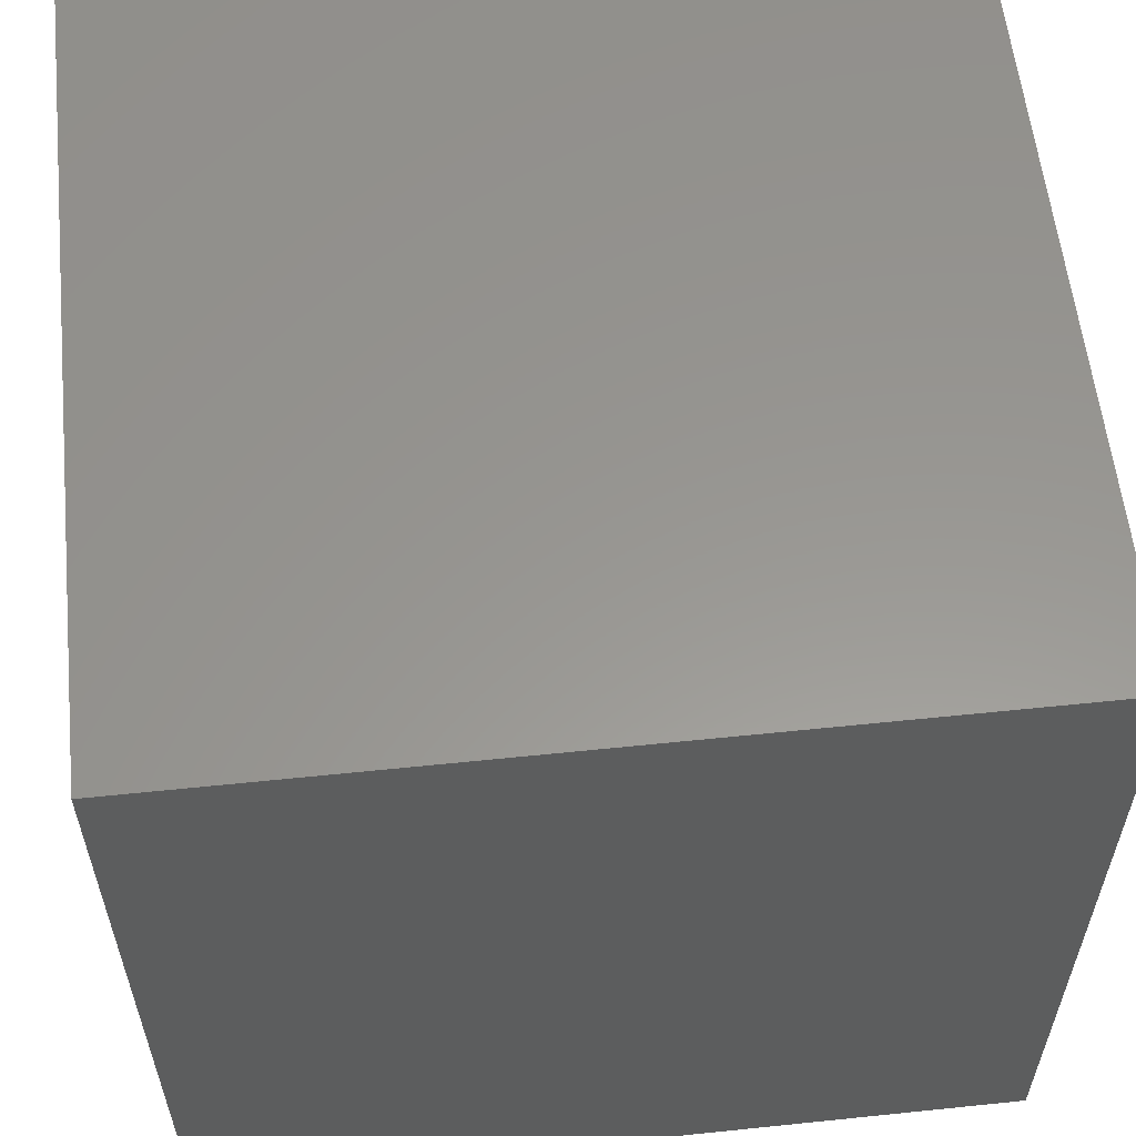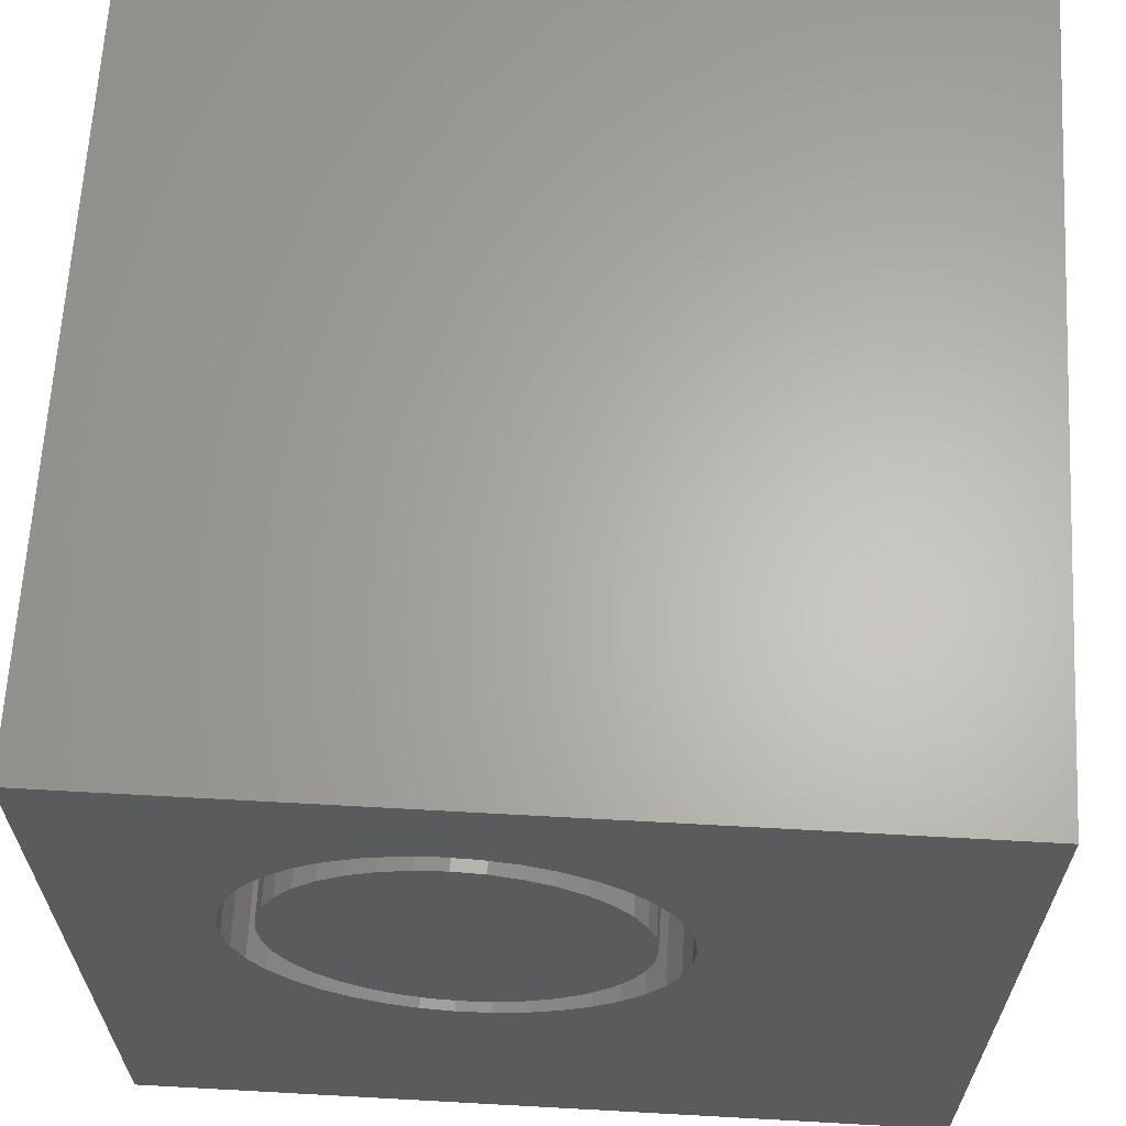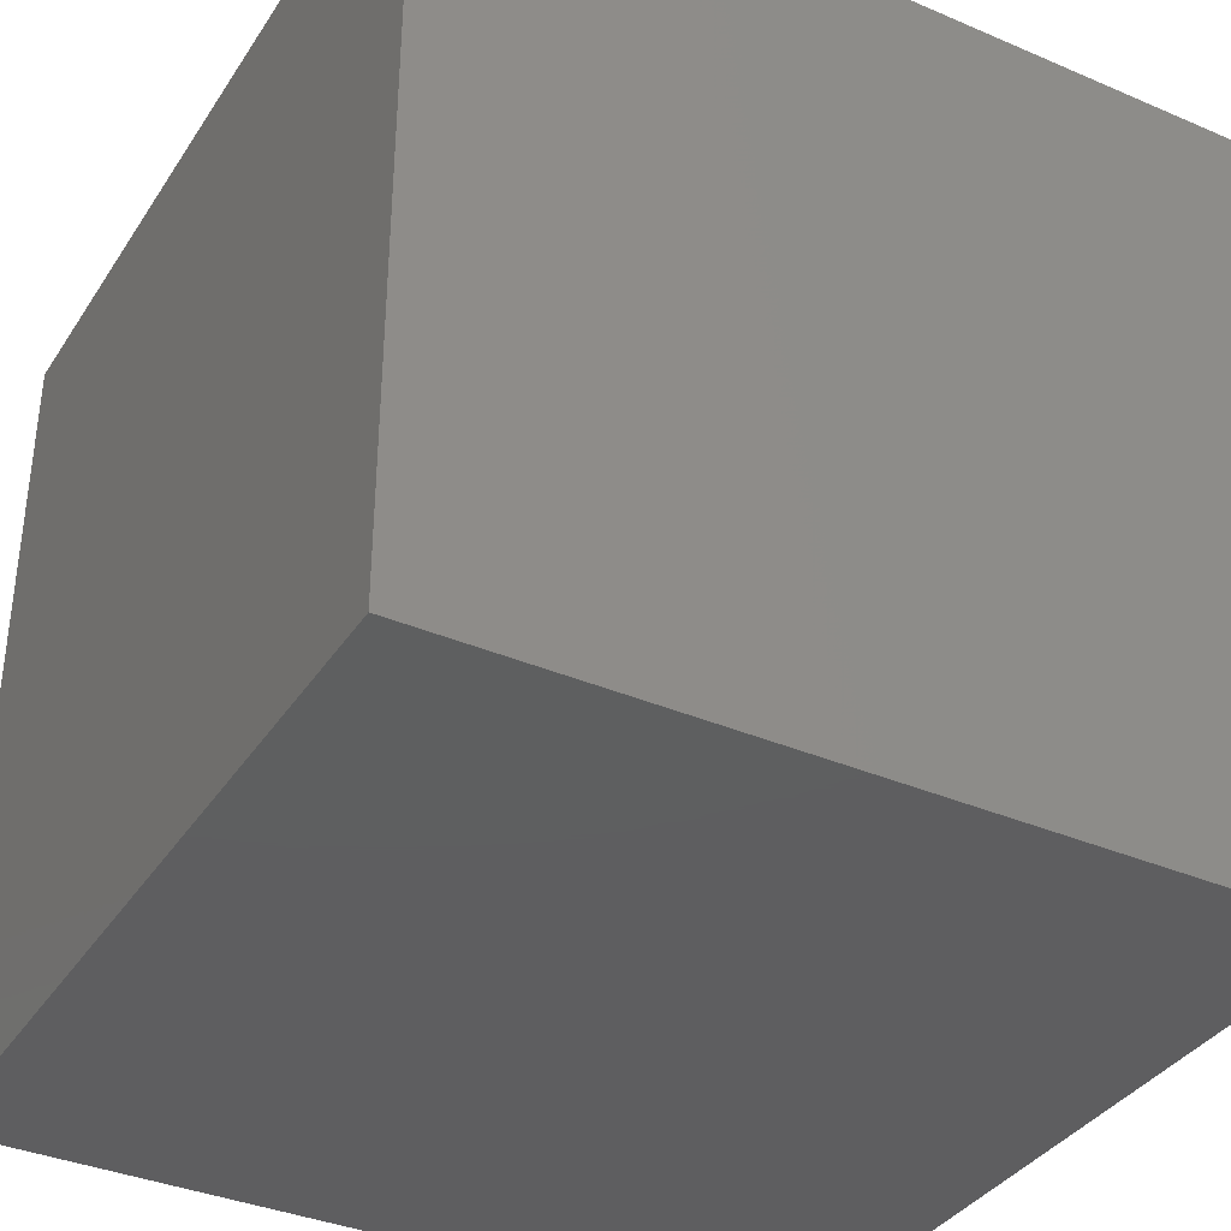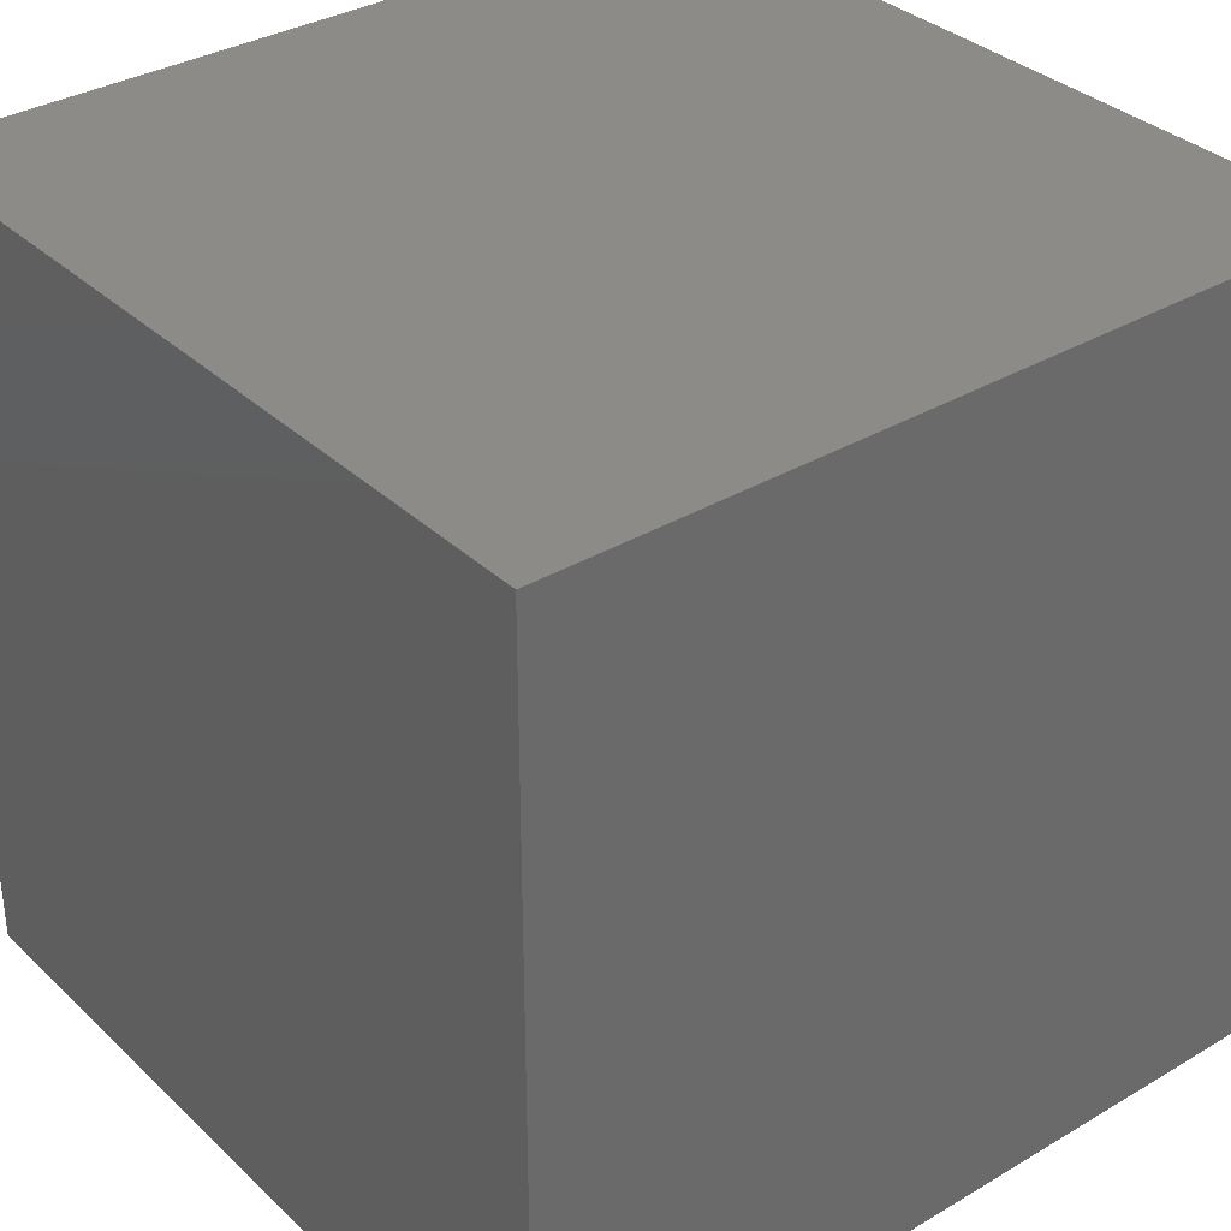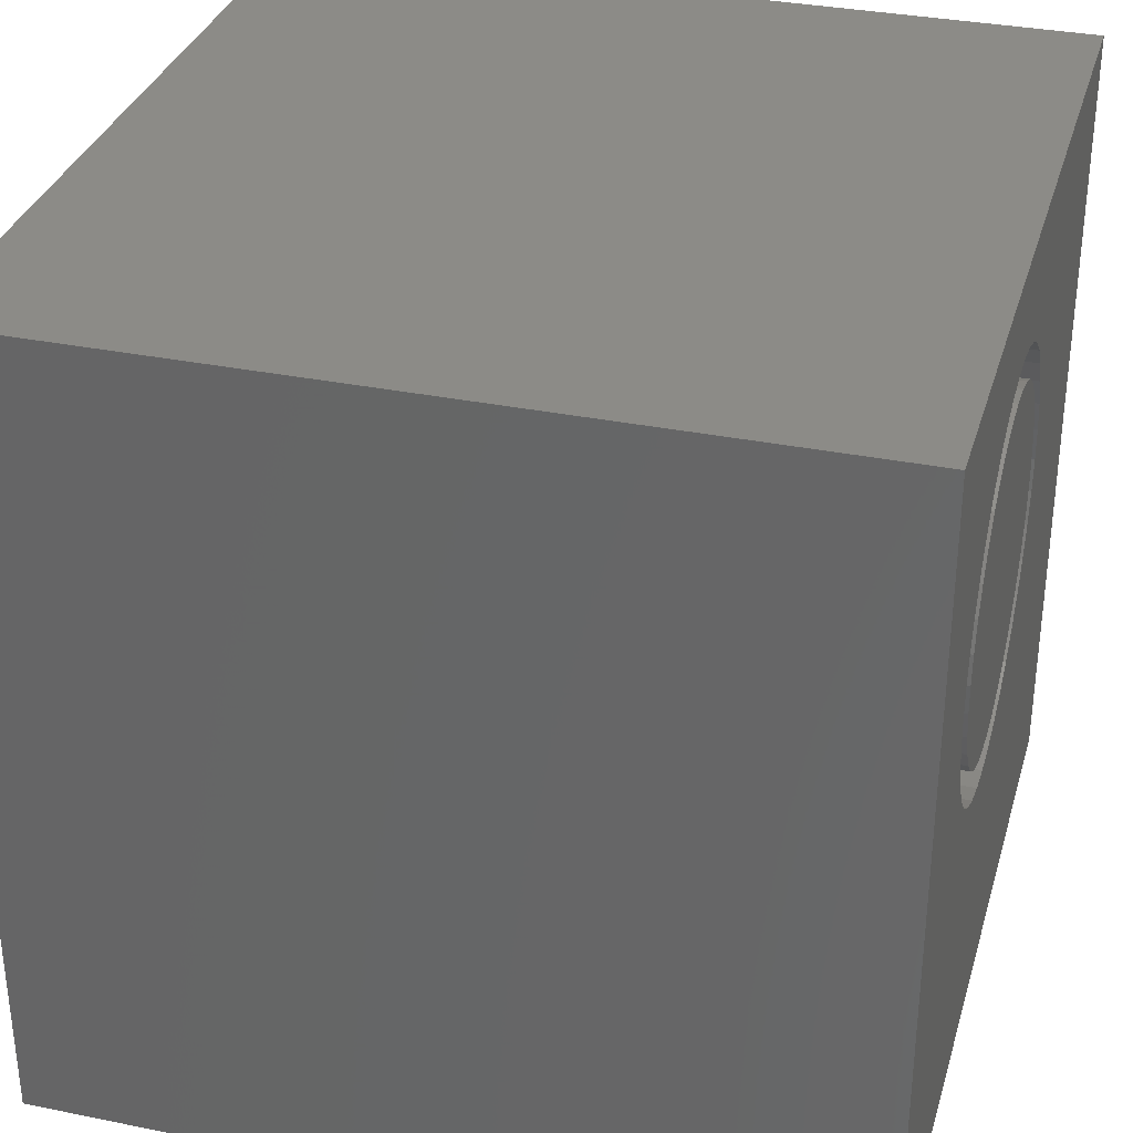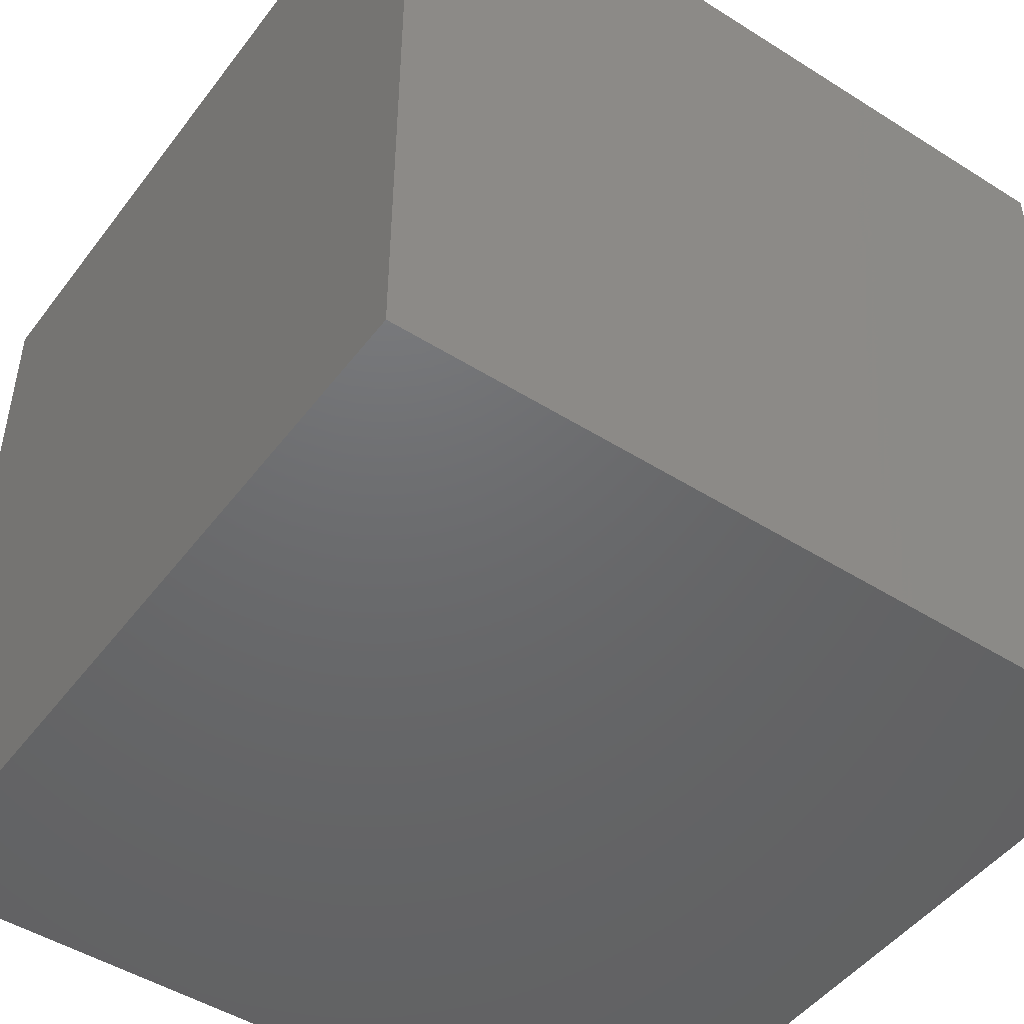
<metadata>
{"format":"stl","ext":"stl","renderer":"f3d","projection":"perspective","resolution":1024,"background":"white","views":[{"elev":58.4,"azim":173.9,"up":"+Y"},{"elev":64.2,"azim":3.2,"up":"+Y"},{"elev":-36.5,"azim":-29.1,"up":"+Z"},{"elev":34.1,"azim":141.3,"up":"+Y"},{"elev":33.0,"azim":-74.4,"up":"+Y"},{"elev":-47.9,"azim":-35.3,"up":"+Z"}]}
</metadata>
<code>
# stl→obj: 158 verts, 312 faces
v 0 10 10
v 0 10 0
v 0 0 10
v 0 0 0
v 2.934 8.424 10
v 3.296 8.595 10
v 3.681 8.707 10
v 4.079 8.755 10
v 10 10 10
v 4.479 8.739 10
v 4.871 8.659 10
v 5.246 8.517 10
v 5.593 8.316 10
v 5.903 8.063 10
v 6.169 7.763 10
v 6.383 7.425 10
v 6.54 7.056 10
v 6.54 5.48 10
v 6.383 5.111 10
v 10 0 10
v 6.169 4.773 10
v 6.636 6.667 10
v 6.668 6.268 10
v 6.636 5.869 10
v 5.903 4.473 10
v 5.593 4.22 10
v 5.246 4.019 10
v 1.698 6.468 10
v 1.762 6.864 10
v 1.889 7.244 10
v 2.075 7.598 10
v 3.681 3.829 10
v 3.296 3.941 10
v 1.698 6.068 10
v 1.762 5.672 10
v 2.316 7.919 10
v 2.605 8.196 10
v 2.316 4.618 10
v 2.075 4.938 10
v 1.889 5.292 10
v 4.871 3.877 10
v 4.479 3.797 10
v 4.079 3.781 10
v 2.934 4.113 10
v 2.605 4.34 10
v 10 10 0
v 10 0 0
v 6.636 5.869 3.895
v 6.668 6.268 3.895
v 6.636 6.667 3.895
v 6.54 7.056 3.895
v 6.383 7.425 3.895
v 6.169 7.763 3.895
v 5.903 8.063 3.895
v 5.593 8.316 3.895
v 5.246 8.517 3.895
v 4.871 8.659 3.895
v 4.479 8.739 3.895
v 4.079 8.755 3.895
v 3.681 8.707 3.895
v 3.296 8.595 3.895
v 2.934 8.424 3.895
v 2.605 8.196 3.895
v 2.316 7.919 3.895
v 2.075 7.598 3.895
v 1.889 7.244 3.895
v 1.762 6.864 3.895
v 1.698 6.468 3.895
v 1.698 6.068 3.895
v 1.762 5.672 3.895
v 1.889 5.292 3.895
v 2.075 4.938 3.895
v 2.316 4.618 3.895
v 2.605 4.34 3.895
v 2.934 4.113 3.895
v 3.296 3.941 3.895
v 3.681 3.829 3.895
v 4.079 3.781 3.895
v 4.479 3.797 3.895
v 4.871 3.877 3.895
v 5.246 4.019 3.895
v 5.593 4.22 3.895
v 5.903 4.473 3.895
v 6.169 4.773 3.895
v 6.383 5.111 3.895
v 6.54 5.48 3.895
v 4.894 4.302 3.895
v 5.225 4.456 3.895
v 5.524 4.666 3.895
v 5.781 4.923 3.895
v 5.991 5.222 3.895
v 6.145 5.553 3.895
v 6.239 5.905 3.895
v 6.271 6.268 3.895
v 6.239 6.631 3.895
v 6.145 6.984 3.895
v 5.991 7.314 3.895
v 5.781 7.613 3.895
v 5.524 7.871 3.895
v 5.225 8.08 3.895
v 4.894 8.234 3.895
v 4.542 8.328 3.895
v 4.179 8.36 3.895
v 3.816 8.328 3.895
v 3.463 8.234 3.895
v 3.133 8.08 3.895
v 2.834 7.871 3.895
v 2.576 7.613 3.895
v 2.367 7.314 3.895
v 2.213 6.984 3.895
v 2.119 6.631 3.895
v 2.087 6.268 3.895
v 2.119 5.905 3.895
v 2.213 5.553 3.895
v 2.367 5.222 3.895
v 2.576 4.923 3.895
v 2.834 4.666 3.895
v 3.133 4.456 3.895
v 3.463 4.302 3.895
v 3.816 4.208 3.895
v 4.179 4.176 3.895
v 4.542 4.208 3.895
v 6.271 6.268 10
v 6.239 5.905 10
v 6.145 5.553 10
v 5.991 5.222 10
v 5.781 4.923 10
v 5.524 4.666 10
v 5.225 4.456 10
v 4.894 4.302 10
v 4.542 4.208 10
v 4.179 4.176 10
v 3.816 4.208 10
v 3.463 4.302 10
v 3.133 4.456 10
v 2.834 4.666 10
v 2.576 4.923 10
v 2.367 5.222 10
v 2.213 5.553 10
v 2.119 5.905 10
v 2.087 6.268 10
v 2.119 6.631 10
v 2.213 6.984 10
v 2.367 7.314 10
v 2.576 7.613 10
v 2.834 7.871 10
v 3.133 8.08 10
v 3.463 8.234 10
v 3.816 8.328 10
v 4.179 8.36 10
v 4.542 8.328 10
v 4.894 8.234 10
v 5.225 8.08 10
v 5.524 7.871 10
v 5.781 7.613 10
v 5.991 7.314 10
v 6.145 6.984 10
v 6.239 6.631 10
f 1 2 3
f 3 2 4
f 5 6 1
f 6 7 1
f 1 7 8
f 1 8 9
f 9 8 10
f 9 10 11
f 11 12 9
f 9 12 13
f 9 13 14
f 14 15 9
f 9 15 16
f 9 16 17
f 18 19 20
f 20 19 21
f 17 22 9
f 9 22 23
f 9 23 20
f 20 23 24
f 20 24 18
f 21 25 20
f 20 25 26
f 20 26 27
f 28 29 1
f 1 29 30
f 1 30 31
f 3 32 33
f 28 1 34
f 34 1 3
f 34 3 35
f 31 36 1
f 1 36 37
f 1 37 5
f 38 39 3
f 3 39 40
f 3 40 35
f 27 41 20
f 20 41 42
f 20 42 3
f 3 42 43
f 3 43 32
f 33 44 3
f 3 44 45
f 3 45 38
f 46 9 47
f 47 9 20
f 2 46 4
f 4 46 47
f 9 46 1
f 1 46 2
f 47 20 4
f 4 20 3
f 48 23 49
f 49 23 22
f 49 22 50
f 50 22 17
f 50 17 51
f 51 17 16
f 51 16 52
f 52 16 15
f 52 15 53
f 53 15 14
f 53 14 54
f 54 14 13
f 54 13 55
f 55 13 12
f 55 12 56
f 56 12 11
f 56 11 57
f 57 11 10
f 57 10 58
f 58 10 8
f 58 8 59
f 59 8 7
f 59 7 60
f 60 7 6
f 60 6 61
f 61 6 5
f 61 5 62
f 62 5 37
f 62 37 63
f 63 37 36
f 63 36 64
f 64 36 31
f 64 31 65
f 65 31 30
f 65 30 66
f 66 30 29
f 66 29 67
f 67 29 28
f 67 28 68
f 68 28 34
f 68 34 69
f 69 34 35
f 69 35 70
f 70 35 40
f 70 40 71
f 71 40 39
f 71 39 72
f 72 39 38
f 72 38 73
f 73 38 45
f 73 45 74
f 74 45 44
f 74 44 75
f 75 44 33
f 75 33 76
f 76 33 32
f 76 32 77
f 77 32 43
f 77 43 78
f 78 43 42
f 78 42 79
f 79 42 41
f 79 41 80
f 80 41 27
f 80 27 81
f 81 27 26
f 81 26 82
f 82 26 25
f 82 25 83
f 83 25 21
f 83 21 84
f 84 21 19
f 84 19 85
f 85 19 18
f 85 18 86
f 86 18 24
f 86 24 48
f 48 24 23
f 87 81 88
f 88 81 82
f 88 82 89
f 89 82 83
f 89 83 90
f 90 83 84
f 90 84 91
f 91 84 85
f 91 85 92
f 92 85 86
f 92 86 93
f 93 86 48
f 93 48 94
f 94 48 49
f 94 49 95
f 95 49 50
f 95 50 96
f 96 50 51
f 96 51 97
f 97 51 52
f 97 52 98
f 98 52 53
f 98 53 99
f 99 53 54
f 99 54 100
f 54 55 100
f 100 55 56
f 100 56 101
f 101 56 57
f 101 57 102
f 102 57 58
f 102 58 103
f 103 58 59
f 103 59 104
f 104 59 60
f 104 60 105
f 105 60 61
f 105 61 106
f 106 61 62
f 106 62 107
f 107 62 63
f 107 63 108
f 108 63 64
f 108 64 109
f 109 64 65
f 109 65 110
f 110 65 66
f 110 66 111
f 66 67 111
f 111 67 68
f 111 68 112
f 112 68 69
f 112 69 113
f 113 69 70
f 113 70 114
f 114 70 71
f 114 71 115
f 115 71 72
f 115 72 116
f 116 72 73
f 116 73 117
f 117 73 74
f 117 74 118
f 118 74 75
f 118 75 119
f 119 75 76
f 119 76 120
f 120 76 77
f 120 77 121
f 121 77 78
f 121 78 122
f 122 78 79
f 122 79 87
f 87 79 80
f 87 80 81
f 95 123 94
f 94 123 124
f 94 124 93
f 93 124 125
f 93 125 92
f 92 125 126
f 92 126 91
f 91 126 127
f 91 127 90
f 90 127 128
f 90 128 89
f 89 128 129
f 89 129 88
f 88 129 130
f 88 130 87
f 87 130 131
f 87 131 122
f 122 131 132
f 122 132 121
f 121 132 133
f 121 133 120
f 120 133 134
f 120 134 119
f 119 134 135
f 119 135 118
f 118 135 136
f 118 136 117
f 117 136 137
f 117 137 116
f 116 137 138
f 116 138 115
f 115 138 139
f 115 139 114
f 114 139 140
f 114 140 113
f 113 140 141
f 113 141 112
f 112 141 142
f 112 142 111
f 111 142 143
f 111 143 110
f 110 143 144
f 110 144 109
f 109 144 145
f 109 145 108
f 108 145 146
f 108 146 107
f 107 146 147
f 107 147 106
f 106 147 148
f 106 148 105
f 105 148 149
f 105 149 104
f 104 149 150
f 104 150 103
f 103 150 151
f 103 151 102
f 102 151 152
f 102 152 101
f 101 152 153
f 101 153 100
f 100 153 154
f 100 154 99
f 99 154 155
f 99 155 98
f 98 155 156
f 98 156 97
f 97 156 157
f 97 157 96
f 96 157 158
f 96 158 95
f 95 158 123
f 144 143 132
f 150 149 132
f 132 149 148
f 132 148 147
f 127 130 128
f 128 130 129
f 127 126 130
f 130 126 125
f 130 125 124
f 155 130 156
f 156 130 157
f 155 154 130
f 130 154 153
f 130 153 152
f 132 131 150
f 150 131 130
f 150 130 151
f 151 130 152
f 147 146 132
f 132 146 145
f 132 145 144
f 135 143 142
f 135 134 143
f 143 134 133
f 143 133 132
f 124 123 130
f 130 123 158
f 130 158 157
f 142 141 135
f 135 141 140
f 135 140 139
f 139 138 135
f 135 138 137
f 135 137 136

</code>
